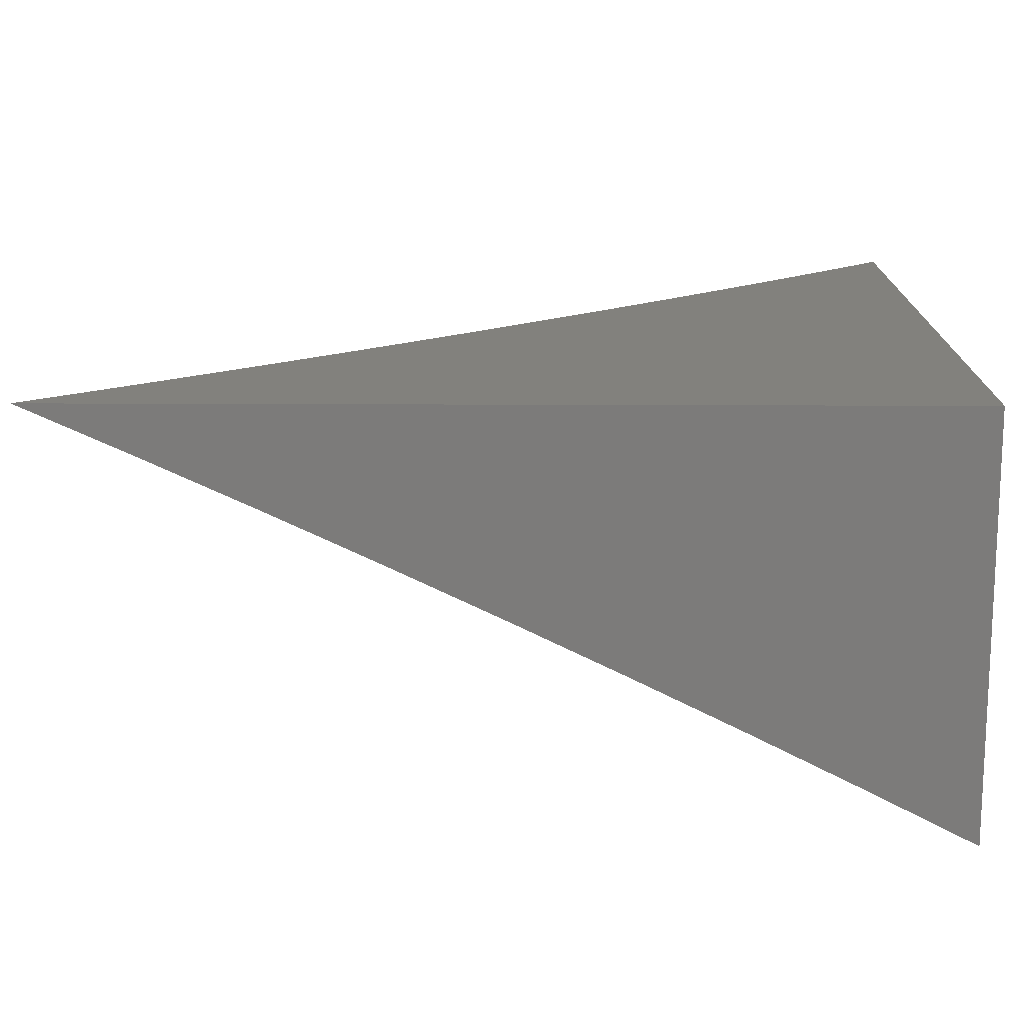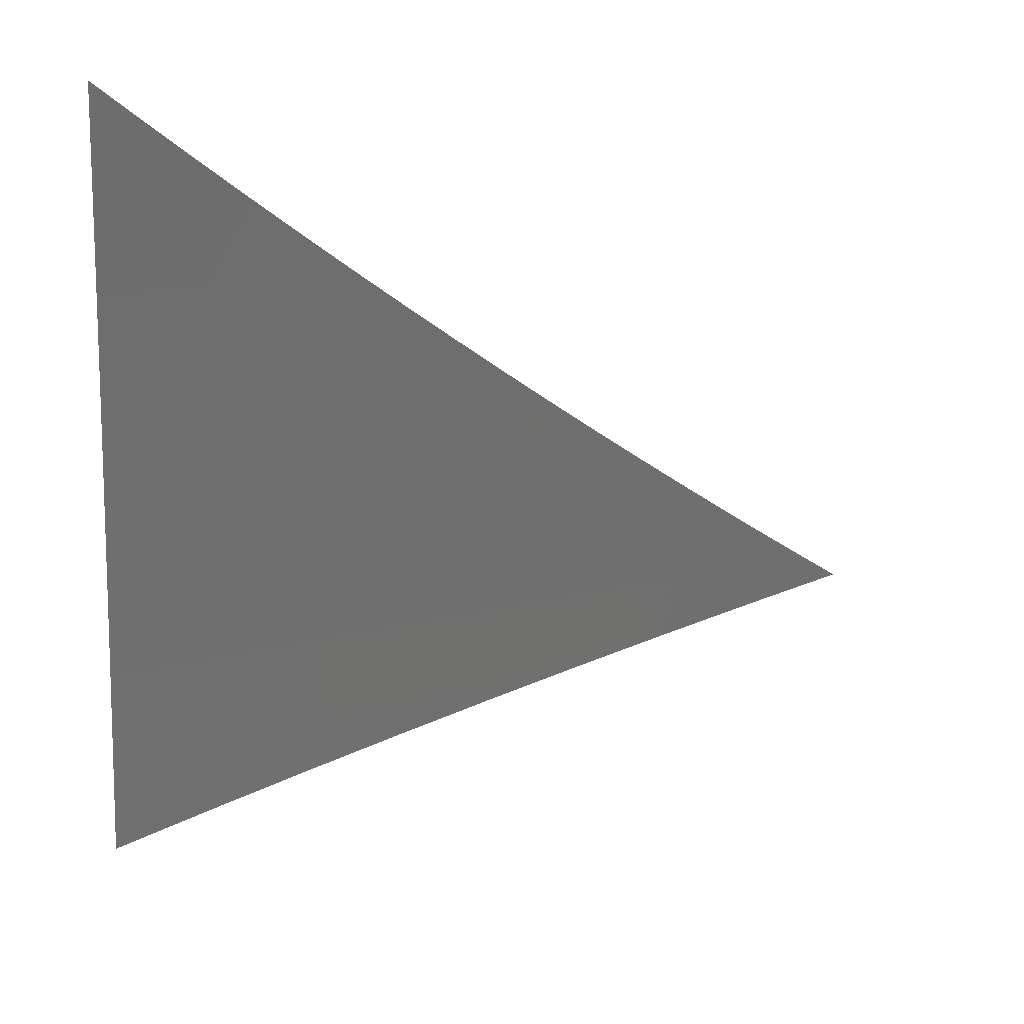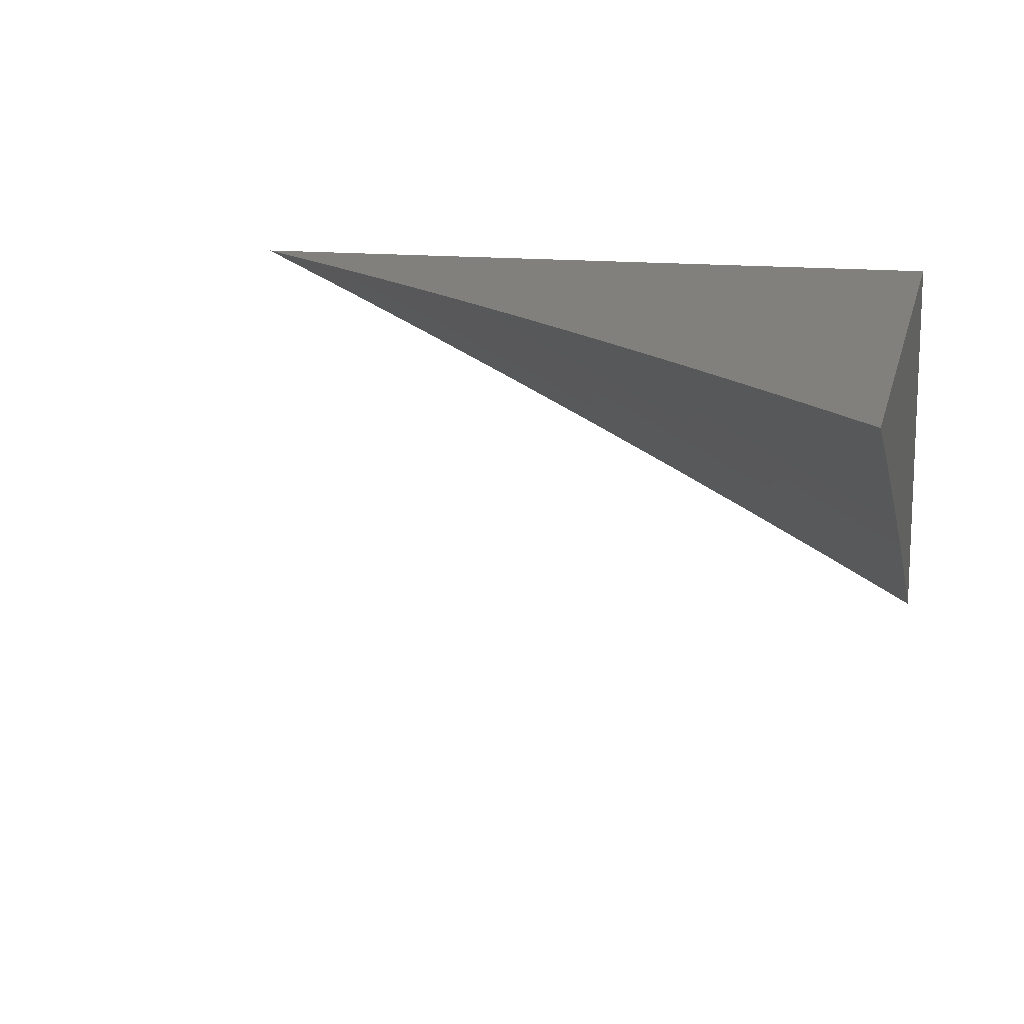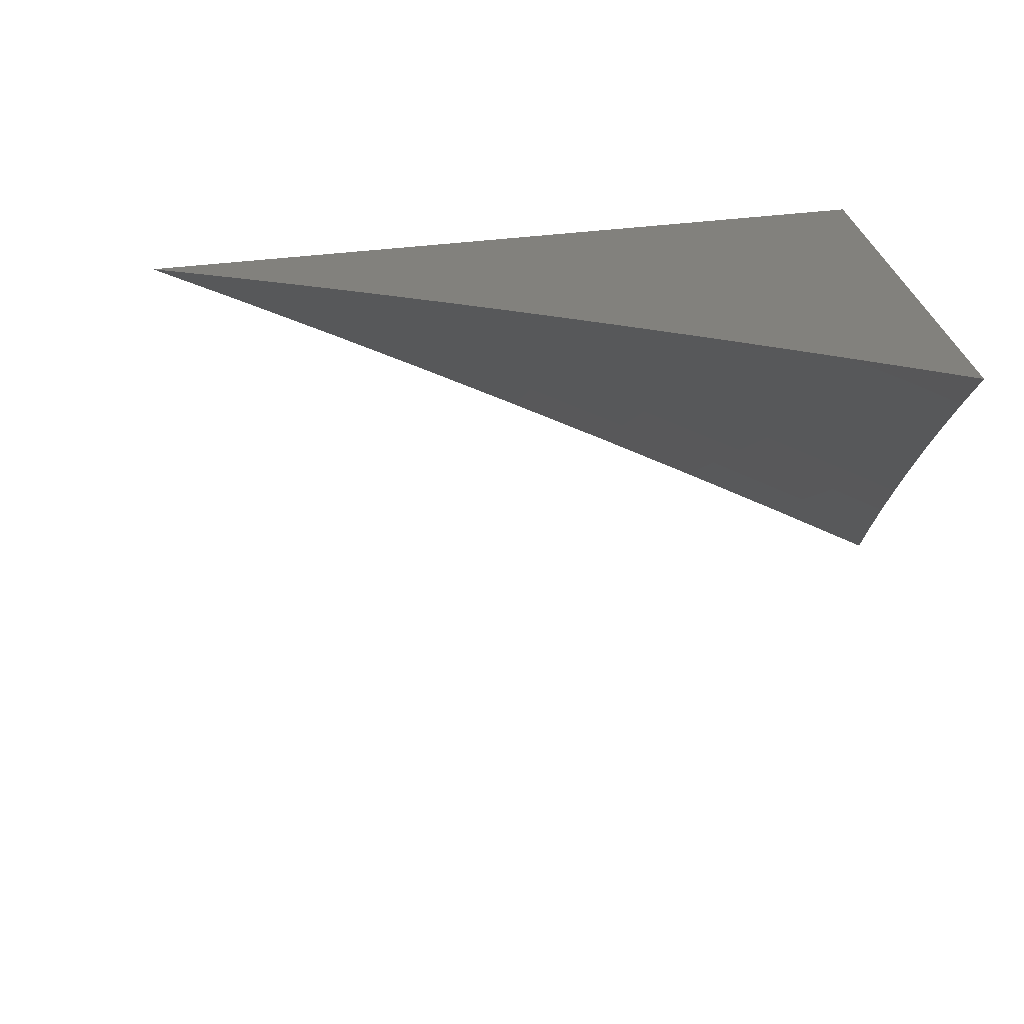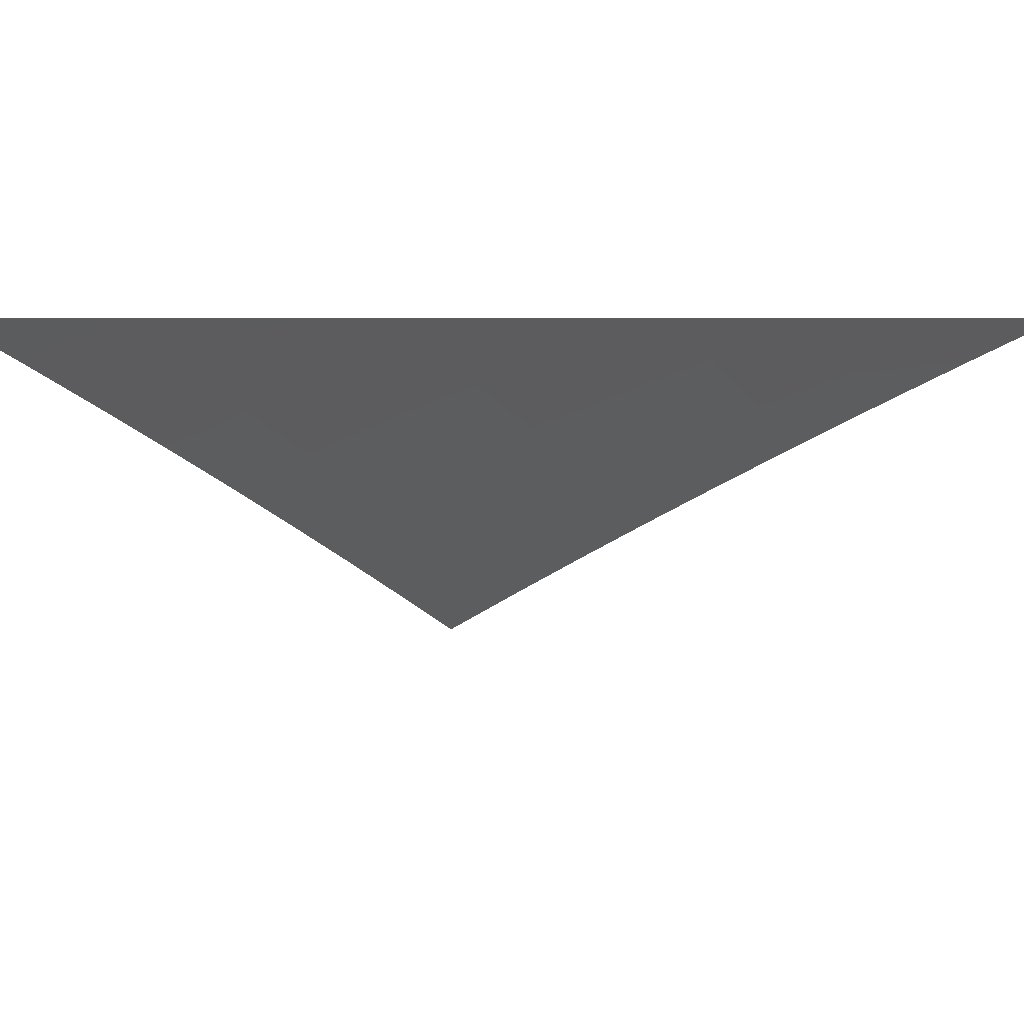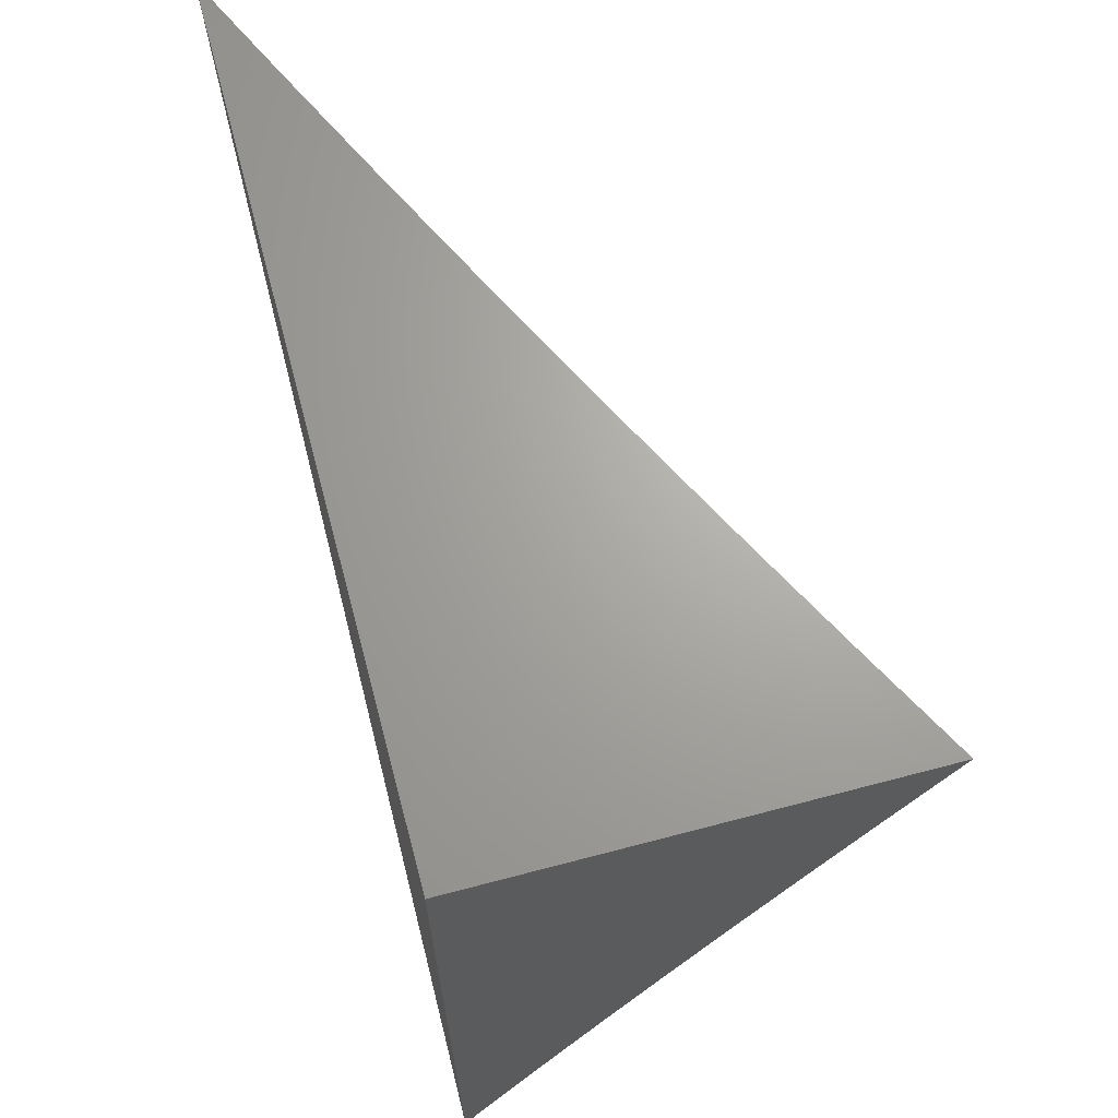
<metadata>
{"format":"stl","ext":"stl","renderer":"f3d","projection":"perspective","resolution":1024,"background":"white","views":[{"elev":15.1,"azim":-89.3,"up":"+Y"},{"elev":-35.2,"azim":86.7,"up":"+Y"},{"elev":14.8,"azim":-167.8,"up":"+Y"},{"elev":-73.6,"azim":-175.0,"up":"+Z"},{"elev":4.8,"azim":129.0,"up":"+Y"},{"elev":67.3,"azim":-104.8,"up":"+Z"}]}
</metadata>
<code>
# stl→obj: 60 verts, 116 faces
v -4.412 9 5
v -4.486 8.965 5
v -4.451 9 4.963
v -4.502 8.996 4.922
v -4.49 9 4.926
v -4.528 9 4.888
v -4.576 8.96 4.922
v -4.566 9 4.85
v -4.592 8.991 4.844
v -4.604 9 4.812
v -4.666 8.954 4.844
v -4.642 9 4.773
v -4.682 8.984 4.766
v -4.679 9 4.735
v -4.716 9 4.696
v -4.756 8.946 4.766
v -4.772 8.976 4.687
v -4.846 8.938 4.687
v -4.789 9 4.616
v -4.862 8.966 4.609
v -4.825 9 4.576
v -4.877 8.994 4.53
v -4.861 9 4.536
v -4.896 9 4.495
v -4.952 8.955 4.53
v -4.931 9 4.455
v -4.967 8.983 4.451
v -4.966 9 4.413
v -5 8.965 4.452
v -5 9 4.372
v -4.561 8.929 5
v -4.651 8.923 4.922
v -4.635 8.892 5
v -4.725 8.886 4.922
v -4.708 8.855 5
v -4.798 8.848 4.922
v -4.782 8.817 5
v -4.872 8.81 4.922
v -4.855 8.779 5
v -4.945 8.771 4.922
v -4.928 8.74 5
v -5 8.741 4.923
v -5 8.701 5
v -5 8.779 4.845
v -4.961 8.801 4.844
v -4.888 8.84 4.844
v -4.814 8.879 4.844
v -4.741 8.917 4.844
v -5 8.818 4.767
v -4.978 8.83 4.766
v -4.904 8.87 4.766
v -4.831 8.908 4.766
v -5 8.856 4.688
v -4.994 8.859 4.687
v -4.92 8.899 4.687
v -5 8.893 4.61
v -4.936 8.927 4.609
v -5 8.929 4.531
v -4.753 9 4.656
v -5 9 5
f 1 2 3
f 3 2 4
f 3 4 5
f 5 4 6
f 6 4 7
f 6 7 8
f 8 7 9
f 8 9 10
f 10 9 11
f 10 11 12
f 12 11 13
f 12 13 14
f 14 13 15
f 15 13 16
f 15 16 17
f 17 16 18
f 17 18 19
f 19 18 20
f 19 20 21
f 21 20 22
f 21 22 23
f 23 22 24
f 24 22 25
f 24 25 26
f 26 25 27
f 26 27 28
f 28 27 29
f 28 29 30
f 4 2 7
f 7 2 31
f 7 31 32
f 32 31 33
f 32 33 34
f 34 33 35
f 34 35 36
f 36 35 37
f 36 37 38
f 38 37 39
f 38 39 40
f 40 39 41
f 40 41 42
f 42 41 43
f 42 44 40
f 40 44 45
f 40 45 38
f 38 45 46
f 38 46 36
f 36 46 47
f 36 47 34
f 34 47 48
f 34 48 32
f 32 48 11
f 32 11 7
f 7 11 9
f 44 49 45
f 45 49 50
f 45 50 46
f 46 50 51
f 46 51 47
f 47 51 52
f 47 52 48
f 48 52 16
f 48 16 11
f 11 16 13
f 49 53 50
f 50 53 54
f 50 54 51
f 51 54 55
f 51 55 52
f 52 55 18
f 52 18 16
f 53 56 54
f 54 56 55
f 55 56 57
f 57 56 58
f 57 58 25
f 25 58 29
f 25 29 27
f 19 59 17
f 17 59 15
f 25 22 20
f 55 57 18
f 18 57 20
f 57 25 20
f 30 29 60
f 60 29 58
f 60 58 56
f 56 53 60
f 60 53 49
f 60 49 44
f 44 42 60
f 60 42 43
f 43 41 60
f 60 41 39
f 60 39 37
f 37 35 60
f 60 35 33
f 60 33 31
f 31 2 60
f 60 2 1
f 1 3 60
f 60 3 5
f 60 5 6
f 6 8 60
f 60 8 10
f 60 10 12
f 12 14 60
f 60 14 15
f 60 15 59
f 59 19 60
f 60 19 21
f 60 21 23
f 23 24 60
f 60 24 26
f 60 26 28
f 28 30 60

</code>
